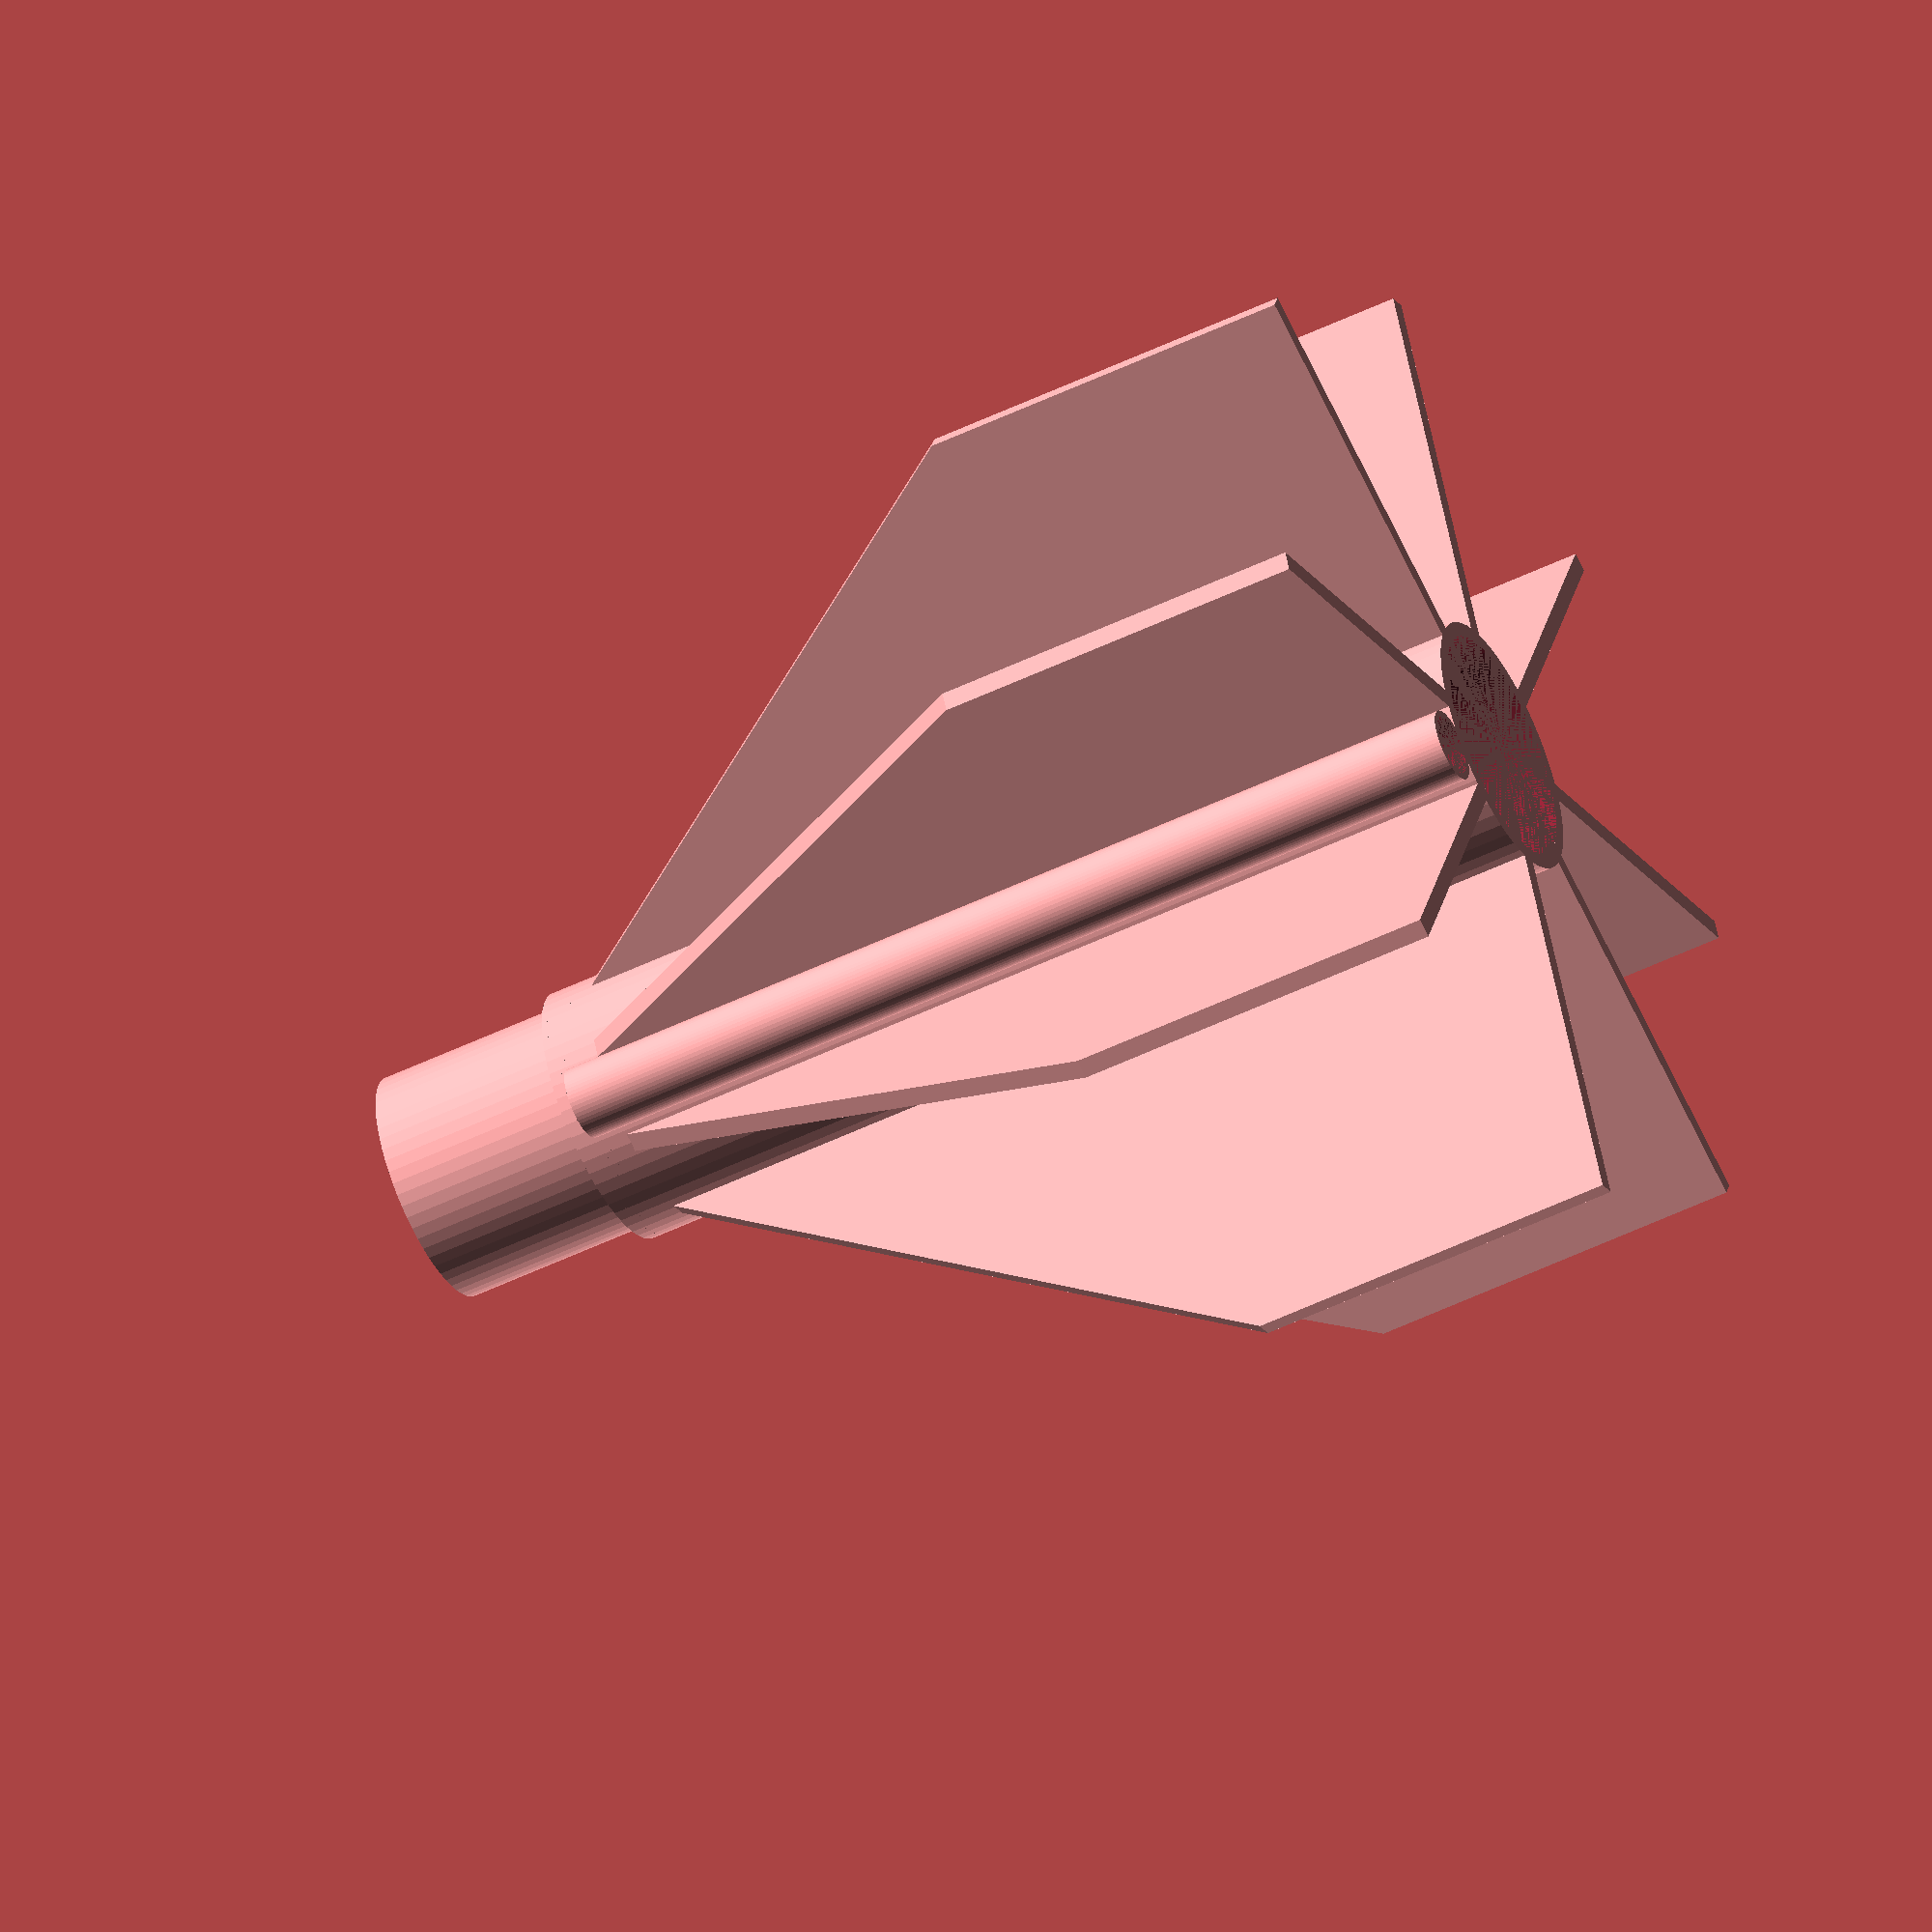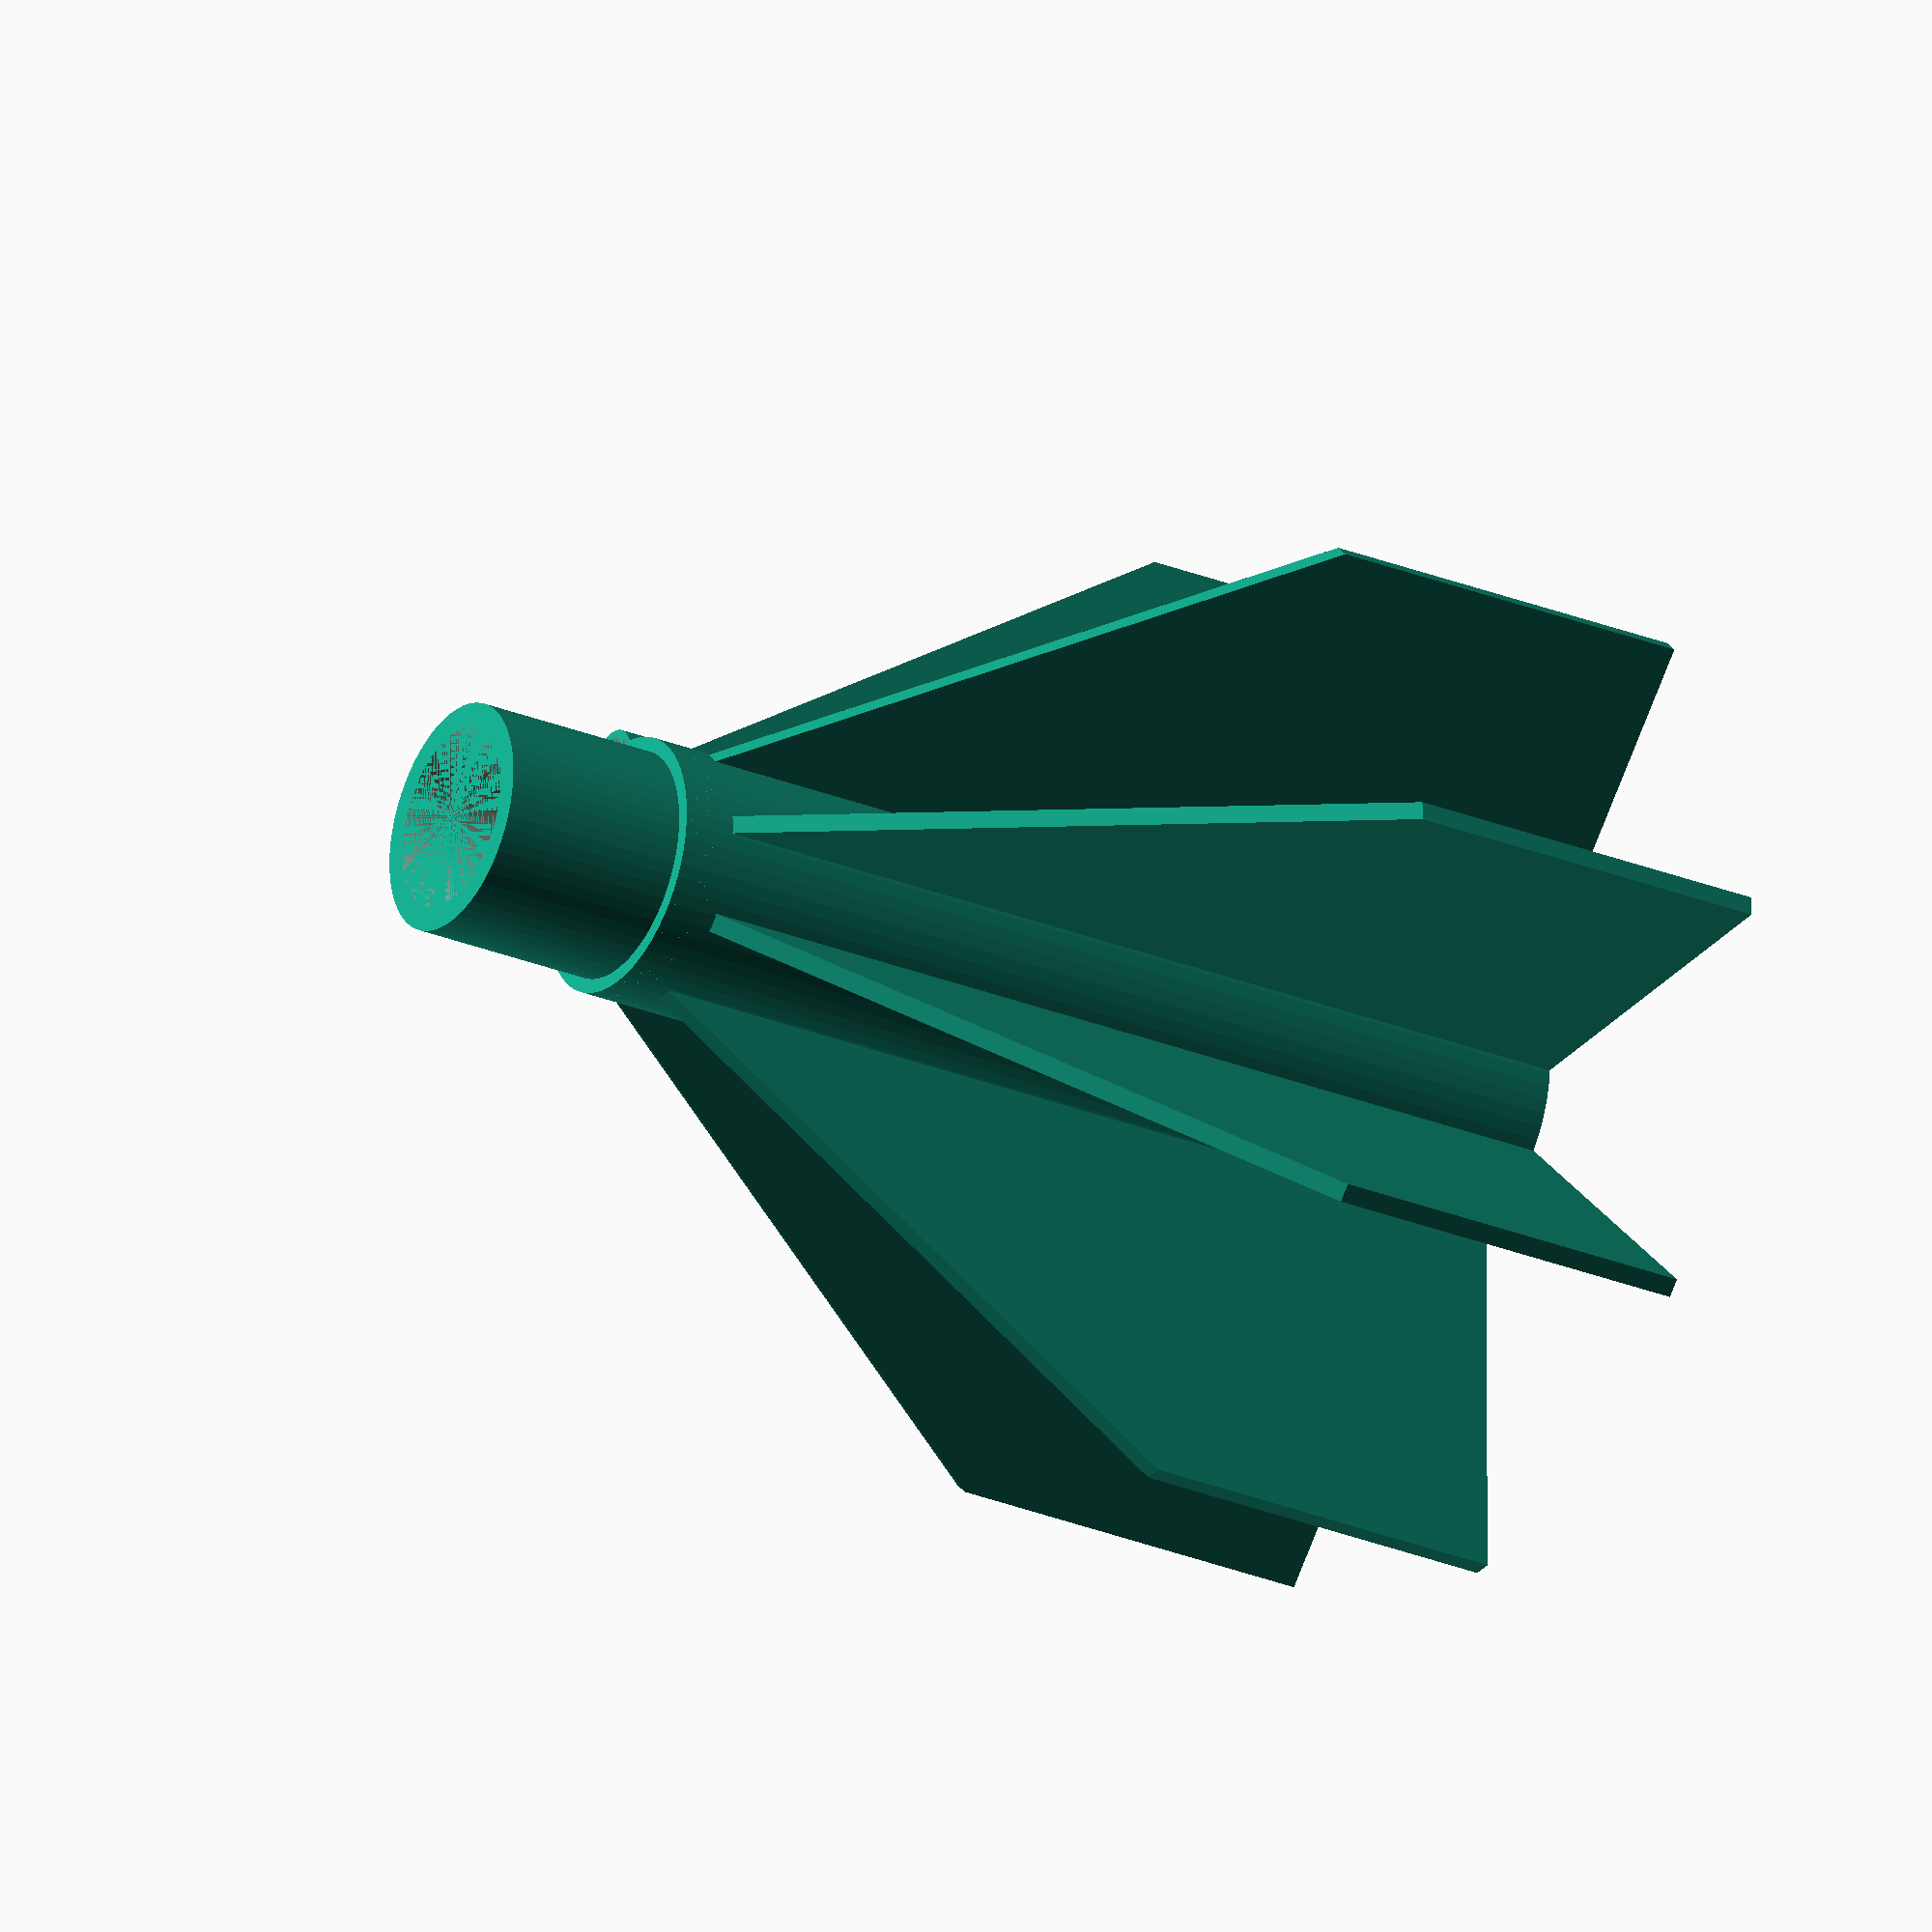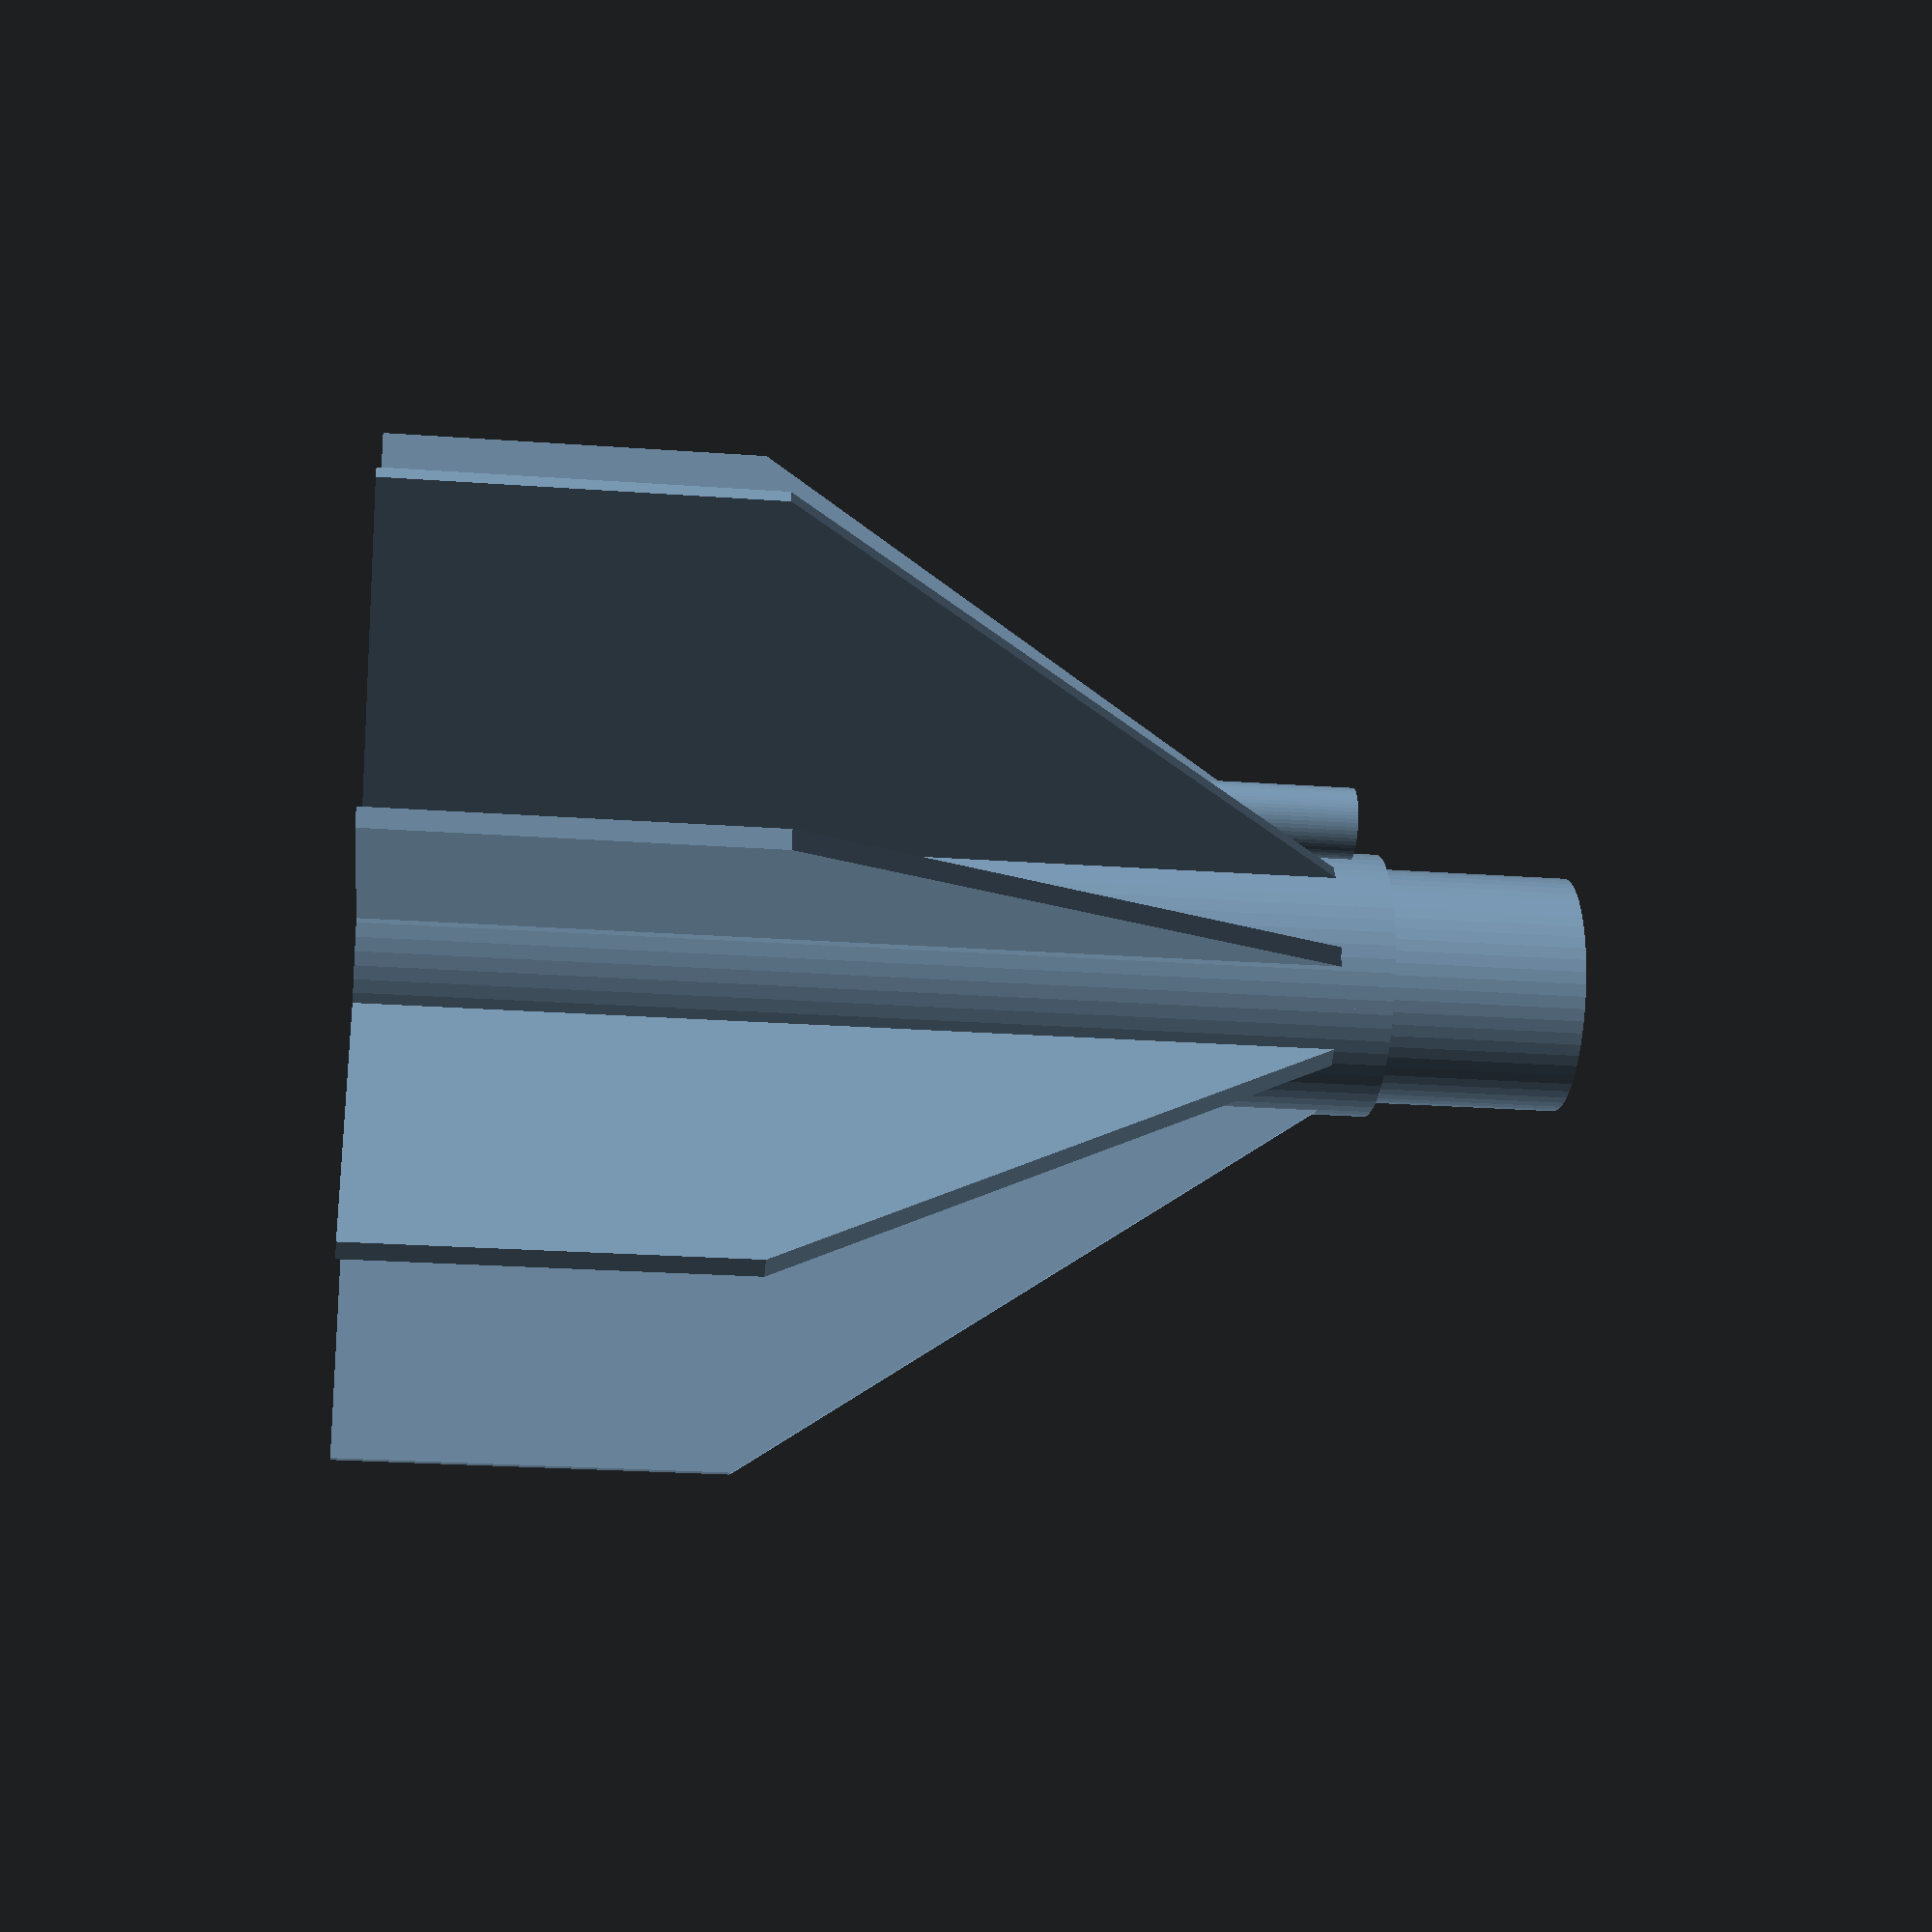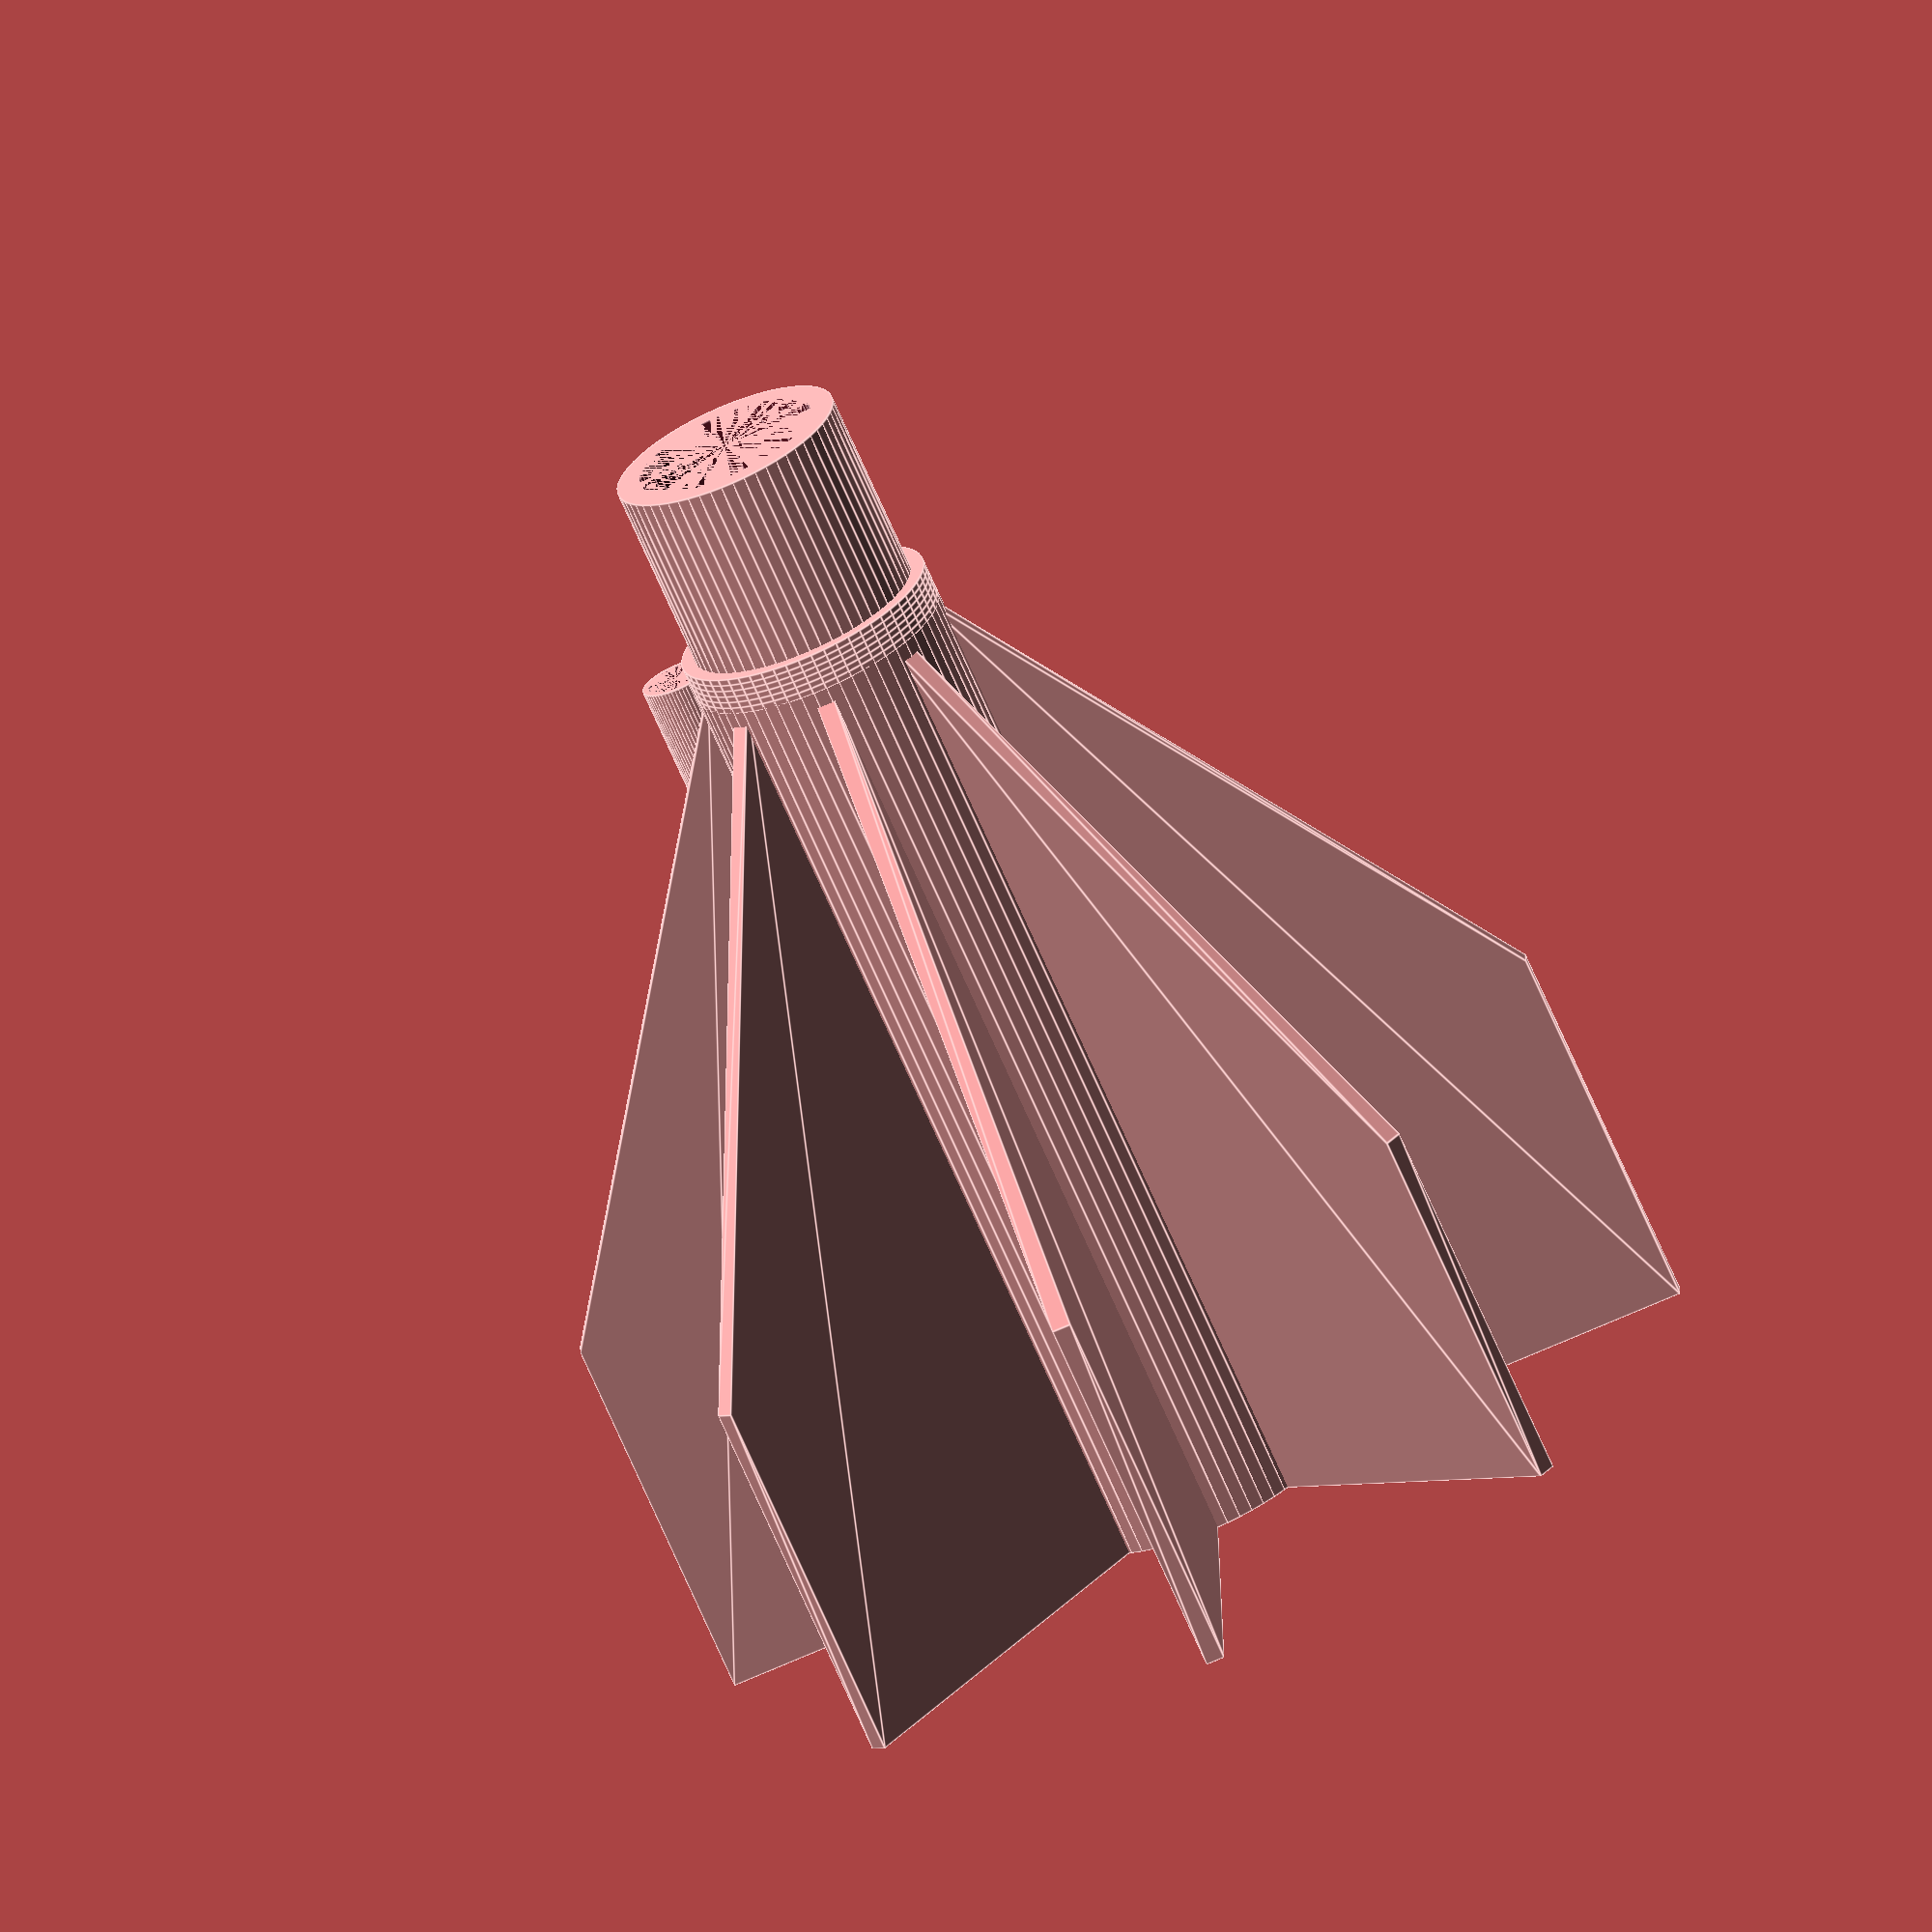
<openscad>
// Model rocket tail fins by Lutz Paelke (lpaelke)
// CC BY-NC-SA 3.0
// Enhanced by Giles Hall (C) 10-2012

function in2mm(v) = v * 25.4;

fins = 8;
fin_span = 80;
fin_thickness = 1.5;
fin_endchord = 30;

base_height = in2mm(3);
collar_height = in2mm(.3);
collar_overlap = 8;

collar_outer_dia = 18.3;
collar_inner_dia = 14.5;
base_inner_dia = 18.2;
base_outer_dia = 20.54;

guide_inner_dia = 4.75;
guide_outer_dia = guide_inner_dia + 1;

module fin(angle, deflection)
{
    rotate([0,0,angle])
        polyhedron(points=[
        // inner-top
        [base_inner_dia / 2, fin_thickness / 2 + deflection, 0], 
        [base_inner_dia / 2, -fin_thickness / 2 + deflection, 0],
        // outer-top
        [fin_span / 2, fin_thickness / 2 + deflection, 0], 
        [fin_span / 2, -fin_thickness / 2 + deflection, 0],
        // outer-bottom
        [fin_span / 2, fin_thickness / 2 - deflection, fin_endchord], 
        [fin_span / 2, -fin_thickness / 2 - deflection, fin_endchord],
        // inner-bottom
        [base_inner_dia / 2, fin_thickness / 2 - deflection, base_height], 
        [base_inner_dia / 2, -fin_thickness / 2 - deflection, base_height]], 
        triangles=[[0, 1, 2],  [1, 3, 2], 
                    [2, 3, 4],  [3, 5, 4], 
                    [4, 5, 6],  [5, 7, 6], 
                    [6, 7, 0],  [7, 1, 0], 
                    [0, 2, 6],  [2, 4, 6], 
                    [1, 7, 3],  [3, 7, 5]]);
}

steps = 6;
step = (base_outer_dia - collar_inner_dia) / steps;

difference()
{
    union()
    {
        // intial body
		cylinder(h=base_height, r=base_outer_dia / 2, $fn=60);
        // fins
		for (i = [0:fins - 1])
        {
                fin(i * (360 / fins), 0);
		}
        // guide
		rotate([0, 0, 180 / fins]) 
            translate([base_outer_dia / 2 + guide_inner_dia / 2, 0, 0]) 
                difference()
                {
                    cylinder(h=base_height, r=guide_outer_dia / 2, $fn=60);
                    cylinder(h=base_height, r=guide_inner_dia / 2, $fn=60);
                }	
        // collar
        translate([0, 0, base_height - collar_overlap + 10]) 
            difference()
            {
                cylinder(h=collar_height + collar_overlap, r=collar_outer_dia / 2, $fn=60);
                cylinder(h=collar_height + collar_overlap, r=collar_inner_dia / 2, $fn=60);
            }
		for (i = [0:steps - 1])
        {
            translate([0, 0, base_height - collar_overlap - (i * .5) + 10]) 
                difference()
                {
                    cylinder(h=.5, r=base_outer_dia / 2, $fn=60);
                    cylinder(h=.5, r=(step * i + collar_inner_dia) / 2, $fn=60);
                }
		}
    }
    // inner (subtractive) cynlinder
    cylinder(h=base_height, r=base_inner_dia / 2, $fn=60);
}

</openscad>
<views>
elev=232.0 azim=251.0 roll=62.4 proj=o view=wireframe
elev=208.0 azim=89.6 roll=121.7 proj=o view=wireframe
elev=203.5 azim=78.1 roll=277.0 proj=p view=solid
elev=69.8 azim=224.0 roll=23.5 proj=o view=edges
</views>
